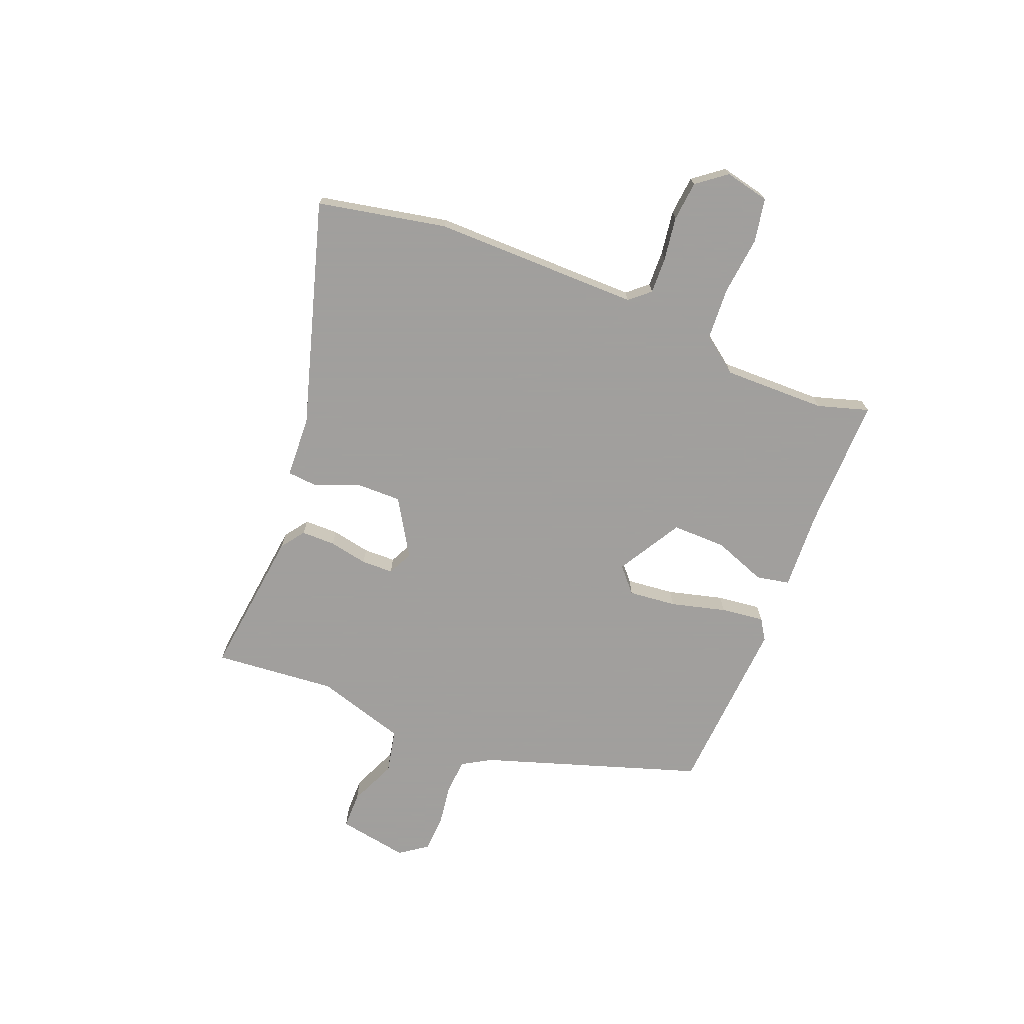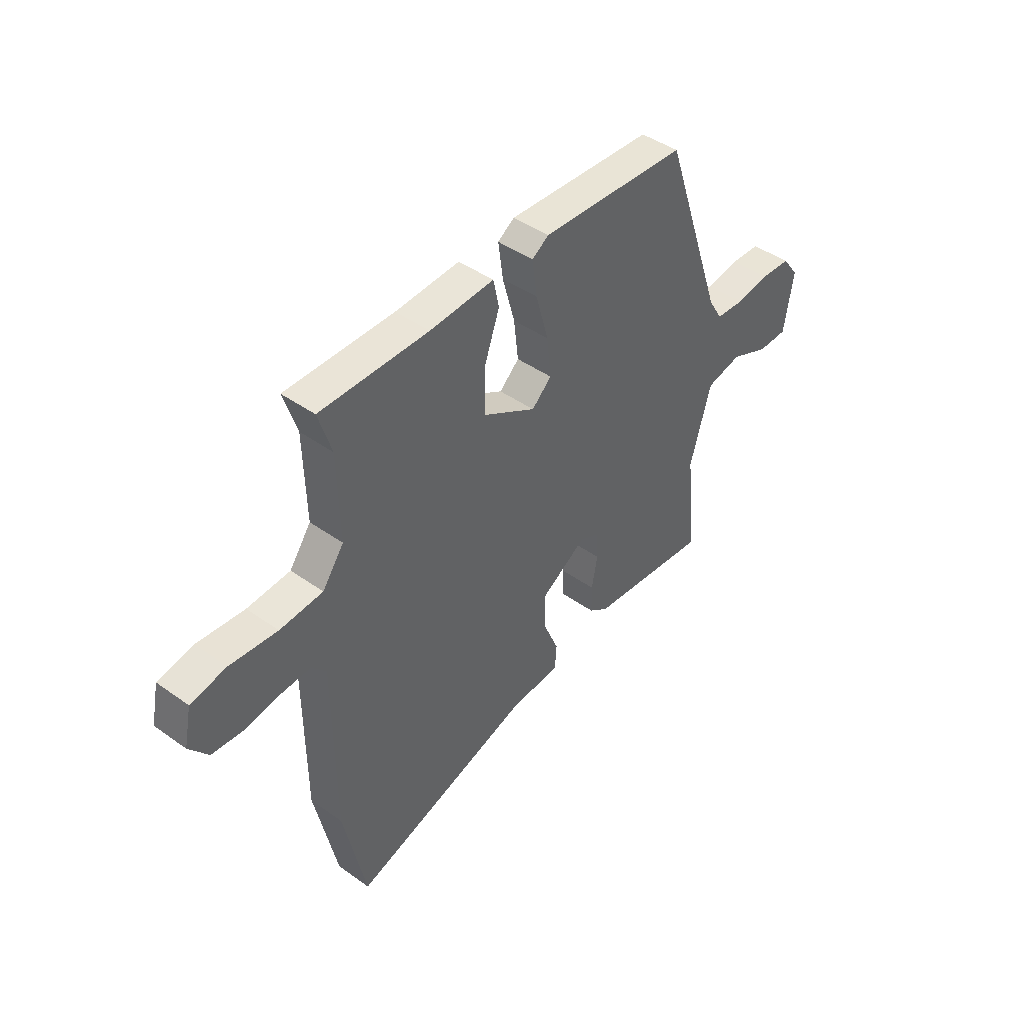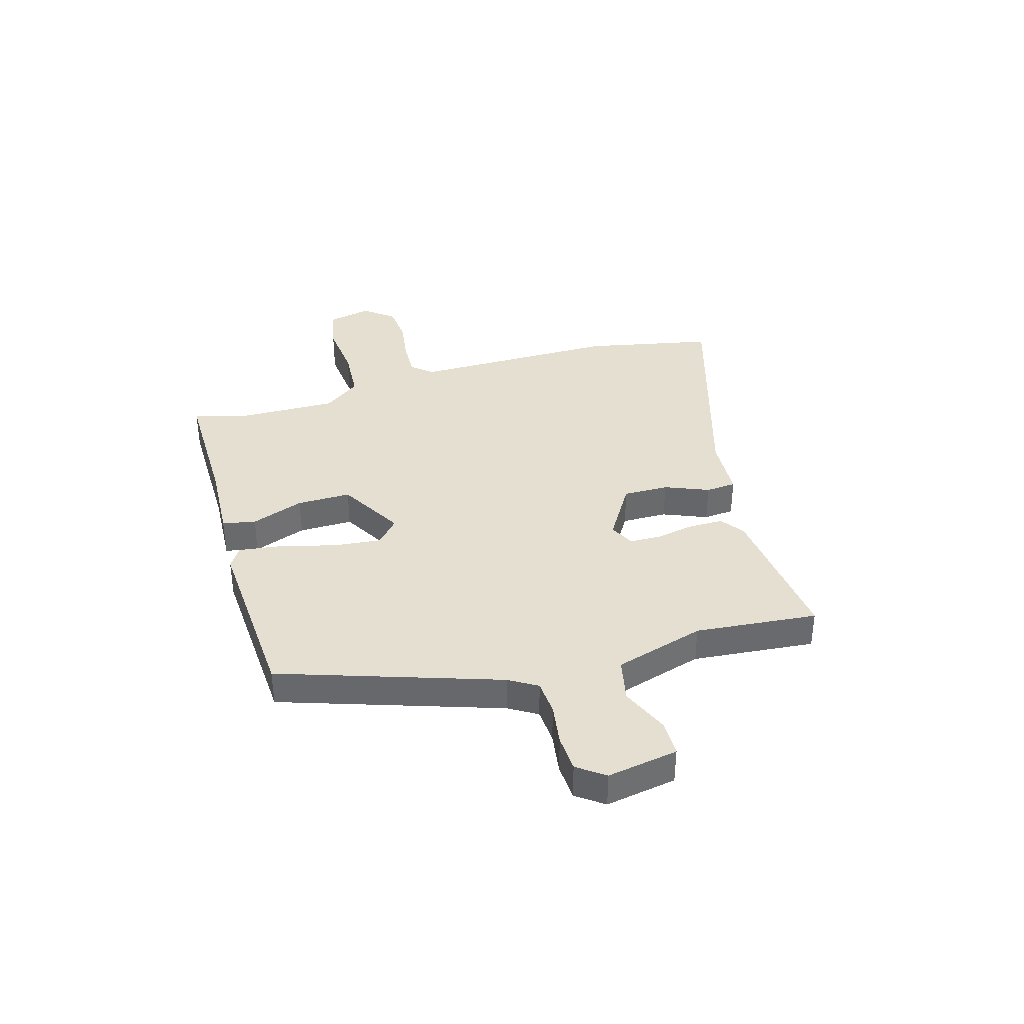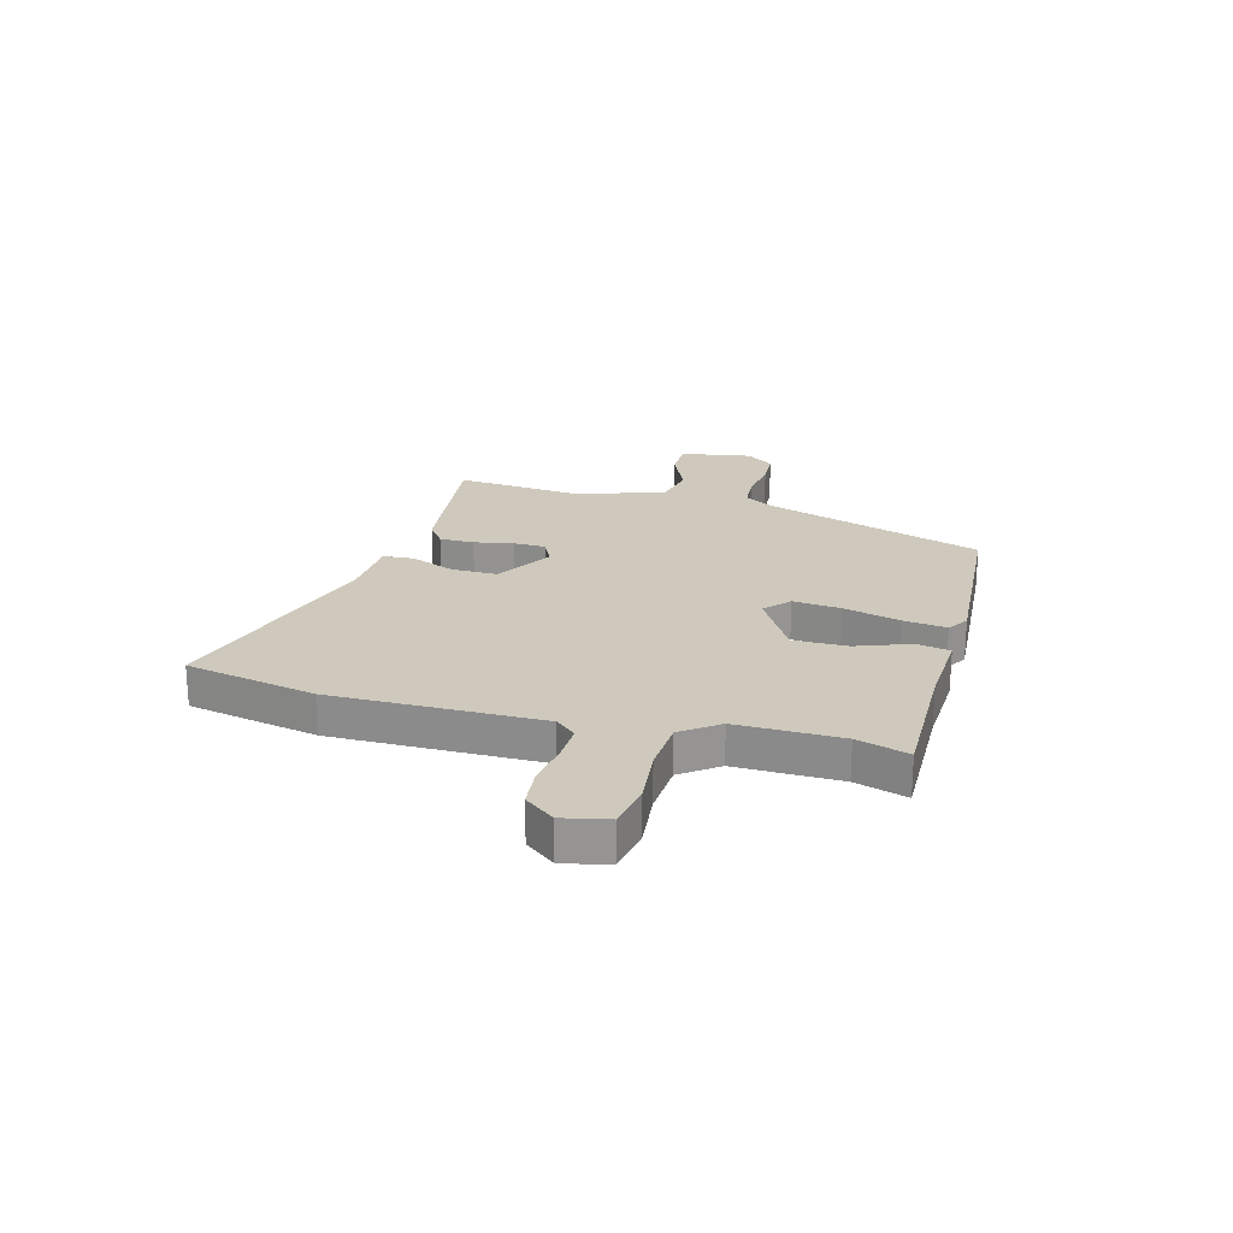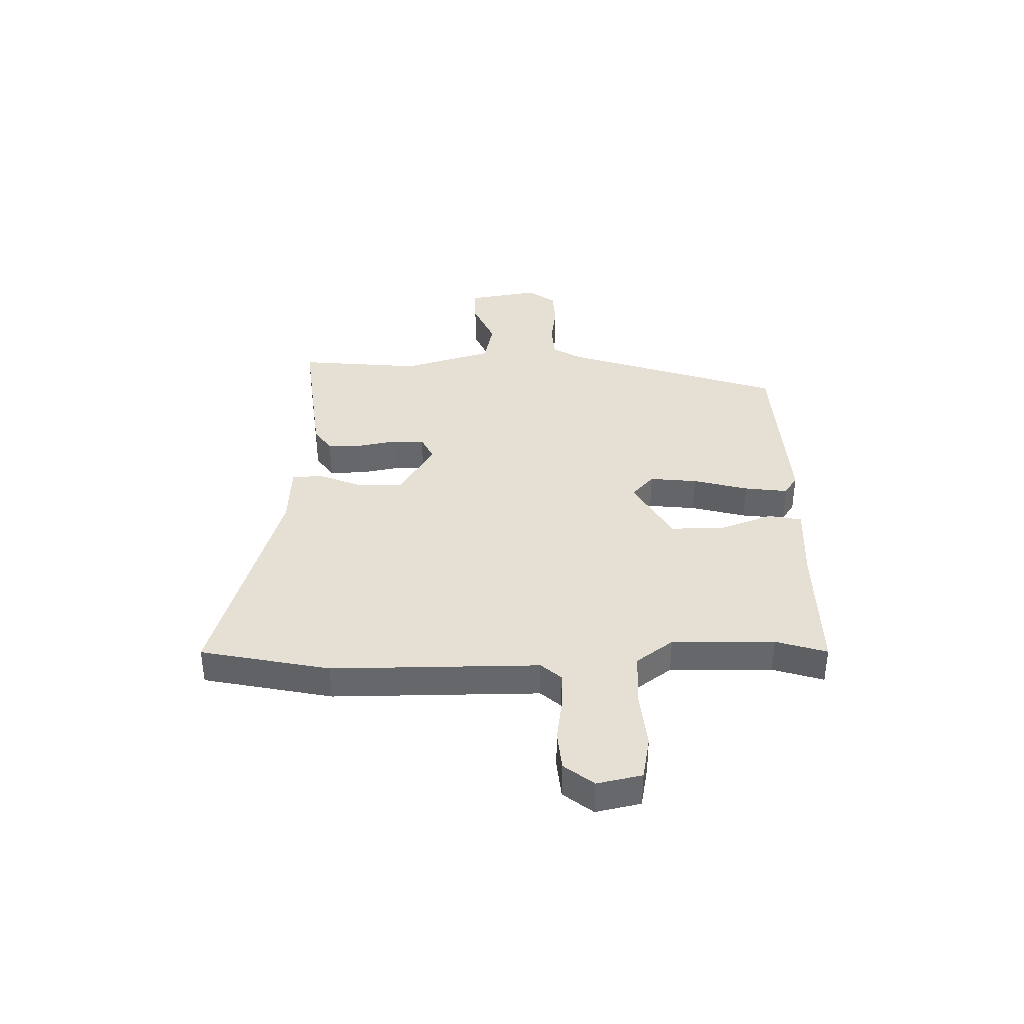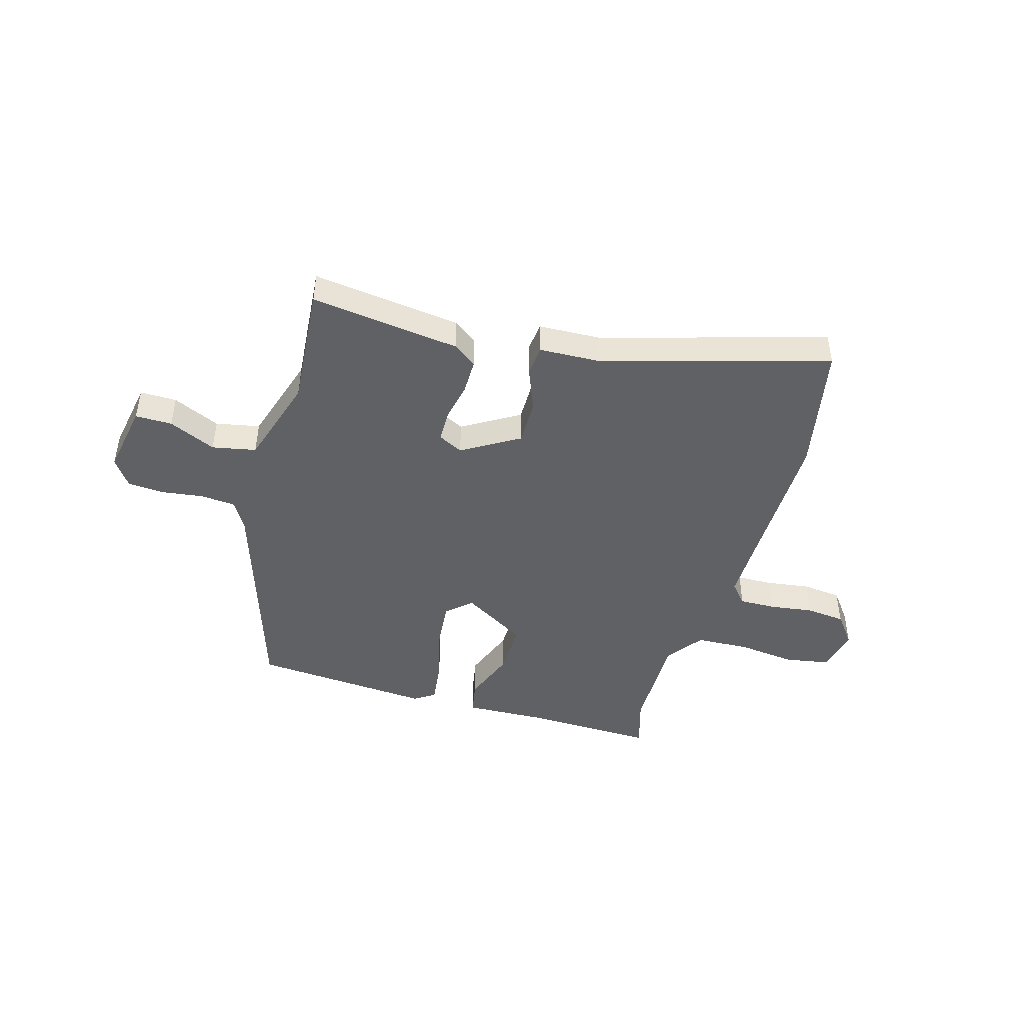
<metadata>
{"format":"obj","ext":"obj","renderer":"f3d","projection":"perspective","resolution":1024,"background":"white","views":[{"elev":-71.5,"azim":-112.5,"up":"+Y"},{"elev":43.8,"azim":-50.0,"up":"+Z"},{"elev":37.4,"azim":73.3,"up":"+Y"},{"elev":22.5,"azim":-75.5,"up":"+Y"},{"elev":38.0,"azim":-91.7,"up":"+Y"},{"elev":-46.0,"azim":162.8,"up":"+Y"}]}
</metadata>
<code>
v -0.47 0.07 -0.642
v -0.521 0.07 -0.404
v -0.524 0.07 -0.021
v -0.557 0.07 0.016
v -0.624 0.07 0.013
v -0.705 0.07 0
v -0.778 0.07 0.006
v -0.821 0.07 0.06
v -0.804 0.07 0.143
v -0.723 0.07 0.159
v -0.615 0.07 0.149
v -0.517 0.07 0.156
v -0.468 0.07 0.224
v -0.473 0.07 0.414
v -0.503 0.07 0.508
v -0.257 0.07 0.508
v -0.111 0.07 0.517
v -0.098 0.07 0.456
v -0.133 0.07 0.358
v -0.133 0.07 0.258
v -0.013 0.07 0.19
v 0.032 0.07 0.231
v 0.022 0.07 0.319
v -0.006 0.07 0.421
v -0.017 0.07 0.501
v 0.021 0.07 0.526
v 0.354 0.07 0.509
v 0.492 0.07 0.107
v 0.524 0.07 0.055
v 0.589 0.07 0.051
v 0.666 0.07 0.063
v 0.734 0.07 0.06
v 0.771 0.07 0.01
v 0.75 0.07 -0.121
v 0.682 0.07 -0.122
v 0.594 0.07 -0.085
v 0.513 0.07 -0.103
v 0.465 0.07 -0.27
v 0.488 0.07 -0.496
v 0.211 0.07 -0.467
v 0.167 0.07 -0.436
v 0.166 0.07 -0.373
v 0.179 0.07 -0.301
v 0.177 0.07 -0.242
v 0.131 0.07 -0.22
v 0.027 0.07 -0.285
v 0.029 0.07 -0.369
v 0.063 0.07 -0.45
v 0.059 0.07 -0.506
v -0.056 0.07 -0.513
v -0.47 0 -0.642
v -0.521 0 -0.404
v -0.524 0 -0.021
v -0.557 0 0.016
v -0.624 0 0.013
v -0.705 0 0
v -0.778 0 0.006
v -0.821 0 0.06
v -0.804 0 0.143
v -0.723 0 0.159
v -0.615 0 0.149
v -0.517 0 0.156
v -0.468 0 0.224
v -0.473 0 0.414
v -0.503 0 0.508
v -0.257 0 0.508
v -0.111 0 0.517
v -0.098 0 0.456
v -0.133 0 0.358
v -0.133 0 0.258
v -0.013 0 0.19
v 0.032 0 0.231
v 0.022 0 0.319
v -0.006 0 0.421
v -0.017 0 0.501
v 0.021 0 0.526
v 0.354 0 0.509
v 0.492 0 0.107
v 0.524 0 0.055
v 0.589 0 0.051
v 0.666 0 0.063
v 0.734 0 0.06
v 0.771 0 0.01
v 0.75 0 -0.121
v 0.682 0 -0.122
v 0.594 0 -0.085
v 0.513 0 -0.103
v 0.465 0 -0.27
v 0.488 0 -0.496
v 0.211 0 -0.467
v 0.167 0 -0.436
v 0.166 0 -0.373
v 0.179 0 -0.301
v 0.177 0 -0.242
v 0.131 0 -0.22
v 0.027 0 -0.285
v 0.029 0 -0.369
v 0.063 0 -0.45
v 0.059 0 -0.506
v -0.056 0 -0.513
f 47 48 49 50
f 1 2 3
f 50 1 3
f 47 50 3
f 46 47 3
f 45 46 3 4
f 41 42 43
f 40 41 43
f 39 40 43
f 38 39 43
f 37 38 43 44
f 34 35 36
f 33 34 36
f 32 33 36
f 31 32 36
f 30 31 36
f 29 30 36 37
f 37 44 45
f 29 37 45
f 28 29 45
f 26 27 28
f 25 26 28
f 24 25 28
f 23 24 28
f 16 17 18 19
f 16 19 20
f 15 16 20
f 14 15 20
f 13 14 20 21
f 9 10 11
f 8 9 11
f 7 8 11
f 6 7 11
f 5 6 11
f 4 5 11 12
f 12 13 21
f 4 12 21
f 45 4 21
f 22 23 28 45
f 21 22 45
f 100 99 98 97
f 53 52 51
f 53 51 100
f 53 100 97
f 53 97 96
f 54 53 96 95
f 93 92 91
f 93 91 90
f 93 90 89
f 93 89 88
f 94 93 88 87
f 86 85 84
f 86 84 83
f 86 83 82
f 86 82 81
f 86 81 80
f 87 86 80 79
f 95 94 87
f 95 87 79
f 95 79 78
f 78 77 76
f 78 76 75
f 78 75 74
f 78 74 73
f 69 68 67 66
f 70 69 66
f 70 66 65
f 70 65 64
f 71 70 64 63
f 61 60 59
f 61 59 58
f 61 58 57
f 61 57 56
f 61 56 55
f 62 61 55 54
f 71 63 62
f 71 62 54
f 71 54 95
f 95 78 73 72
f 95 72 71
f 1 51 52 2
f 2 52 53 3
f 3 53 54 4
f 4 54 55 5
f 5 55 56 6
f 6 56 57 7
f 7 57 58 8
f 8 58 59 9
f 9 59 60 10
f 10 60 61 11
f 11 61 62 12
f 12 62 63 13
f 13 63 64 14
f 14 64 65 15
f 15 65 66 16
f 16 66 67 17
f 17 67 68 18
f 18 68 69 19
f 19 69 70 20
f 20 70 71 21
f 21 71 72 22
f 22 72 73 23
f 23 73 74 24
f 24 74 75 25
f 25 75 76 26
f 26 76 77 27
f 27 77 78 28
f 28 78 79 29
f 29 79 80 30
f 30 80 81 31
f 31 81 82 32
f 32 82 83 33
f 33 83 84 34
f 34 84 85 35
f 35 85 86 36
f 36 86 87 37
f 37 87 88 38
f 38 88 89 39
f 39 89 90 40
f 40 90 91 41
f 41 91 92 42
f 42 92 93 43
f 43 93 94 44
f 44 94 95 45
f 45 95 96 46
f 46 96 97 47
f 47 97 98 48
f 48 98 99 49
f 49 99 100 50
f 50 100 51 1

</code>
